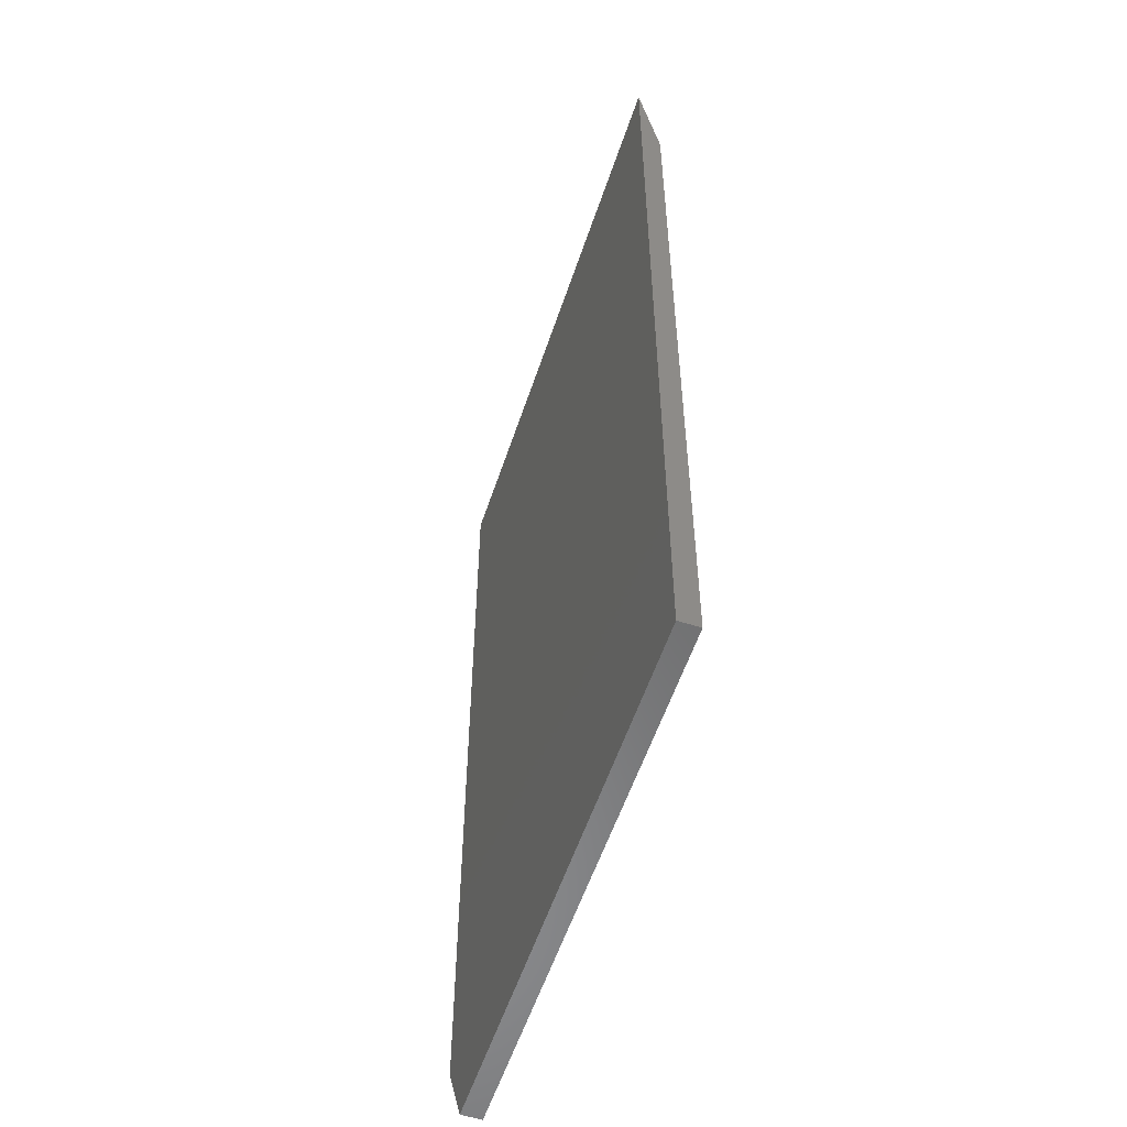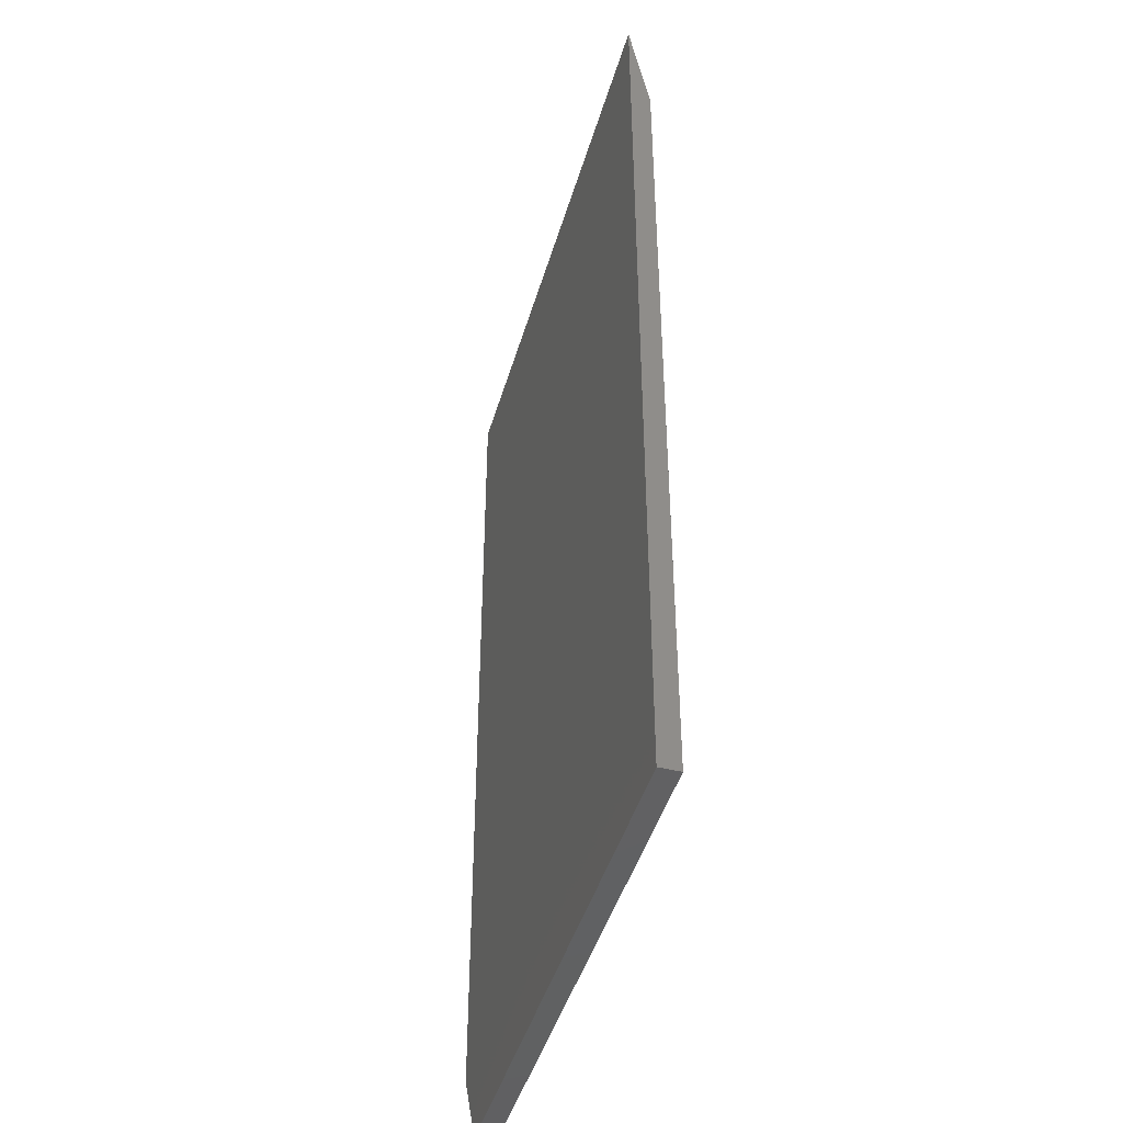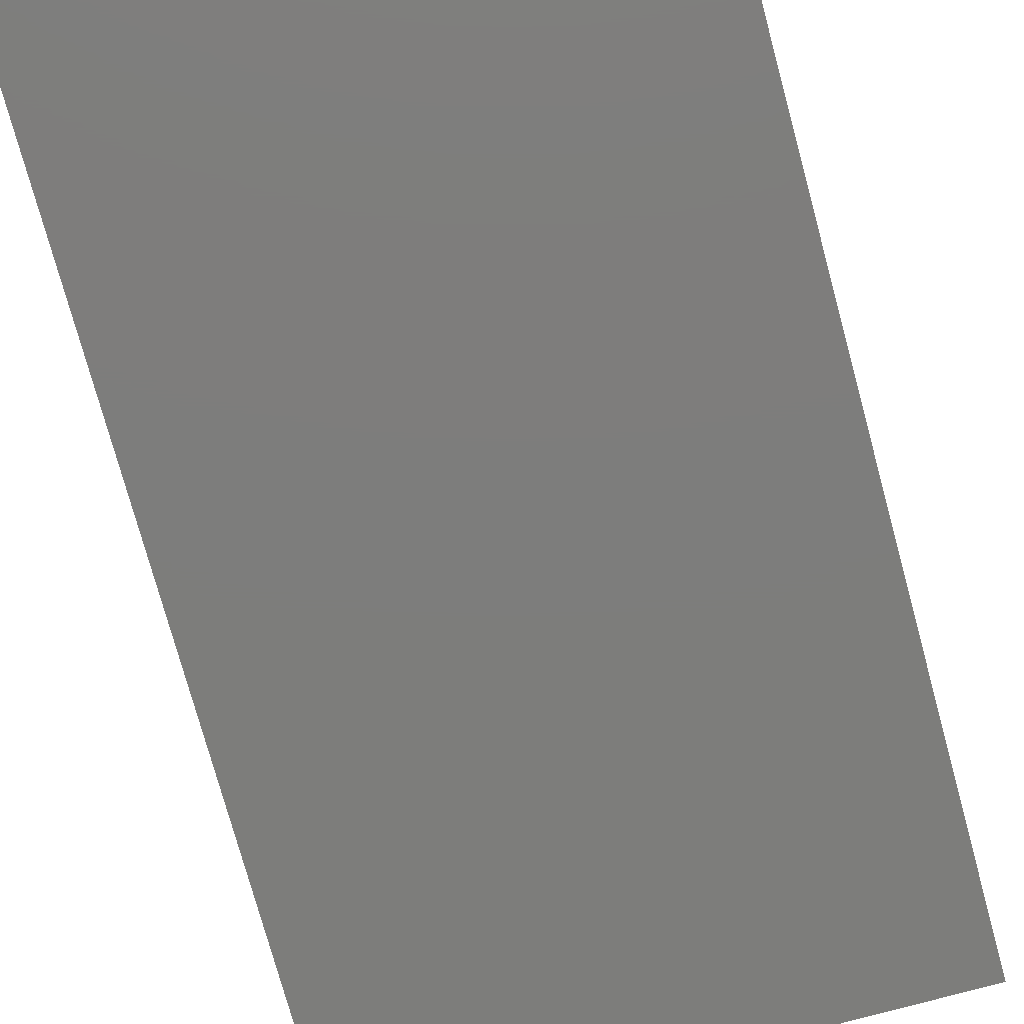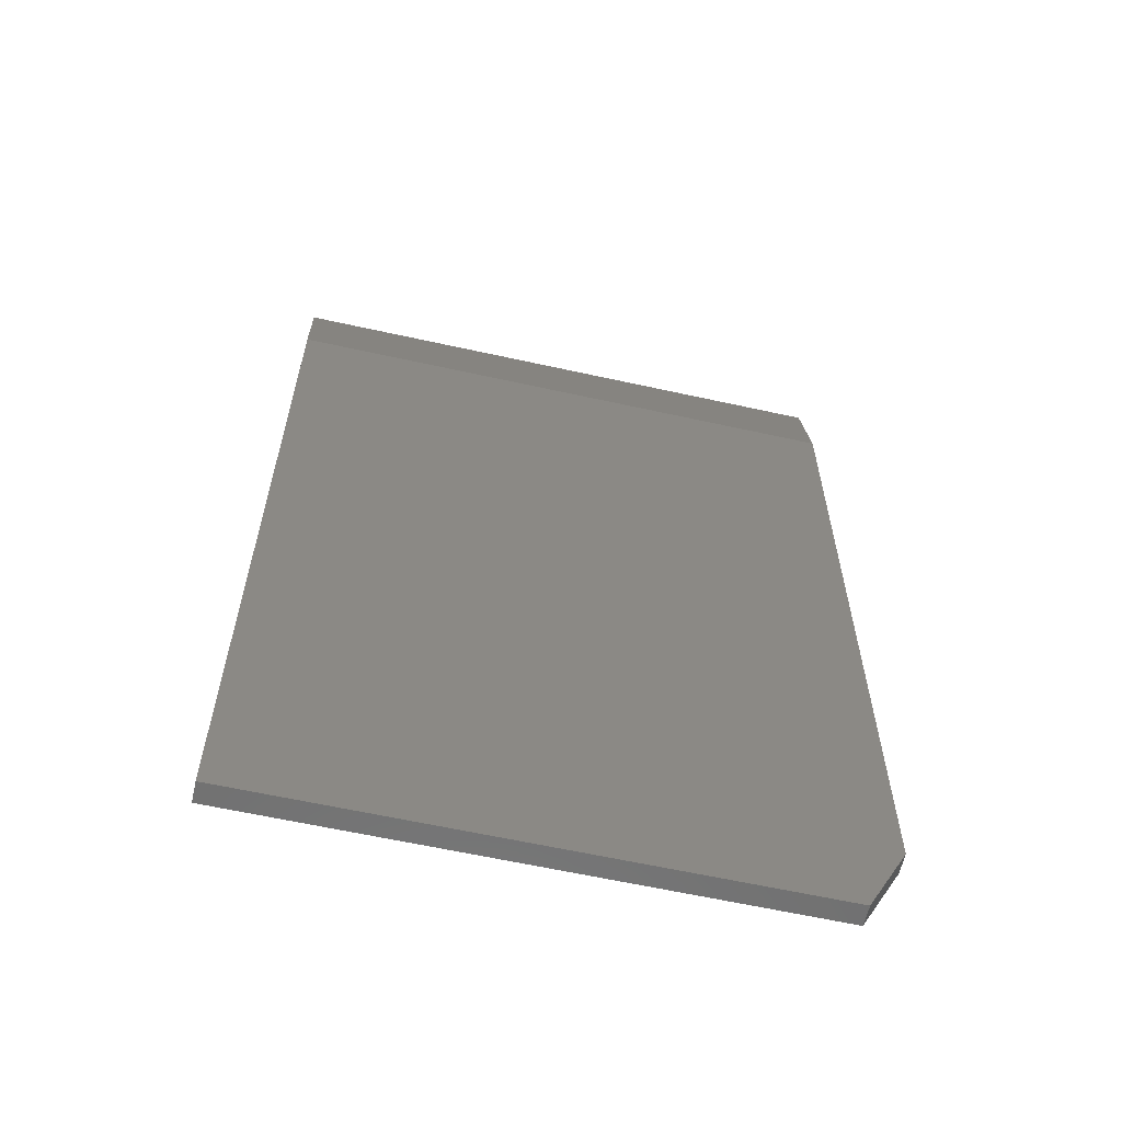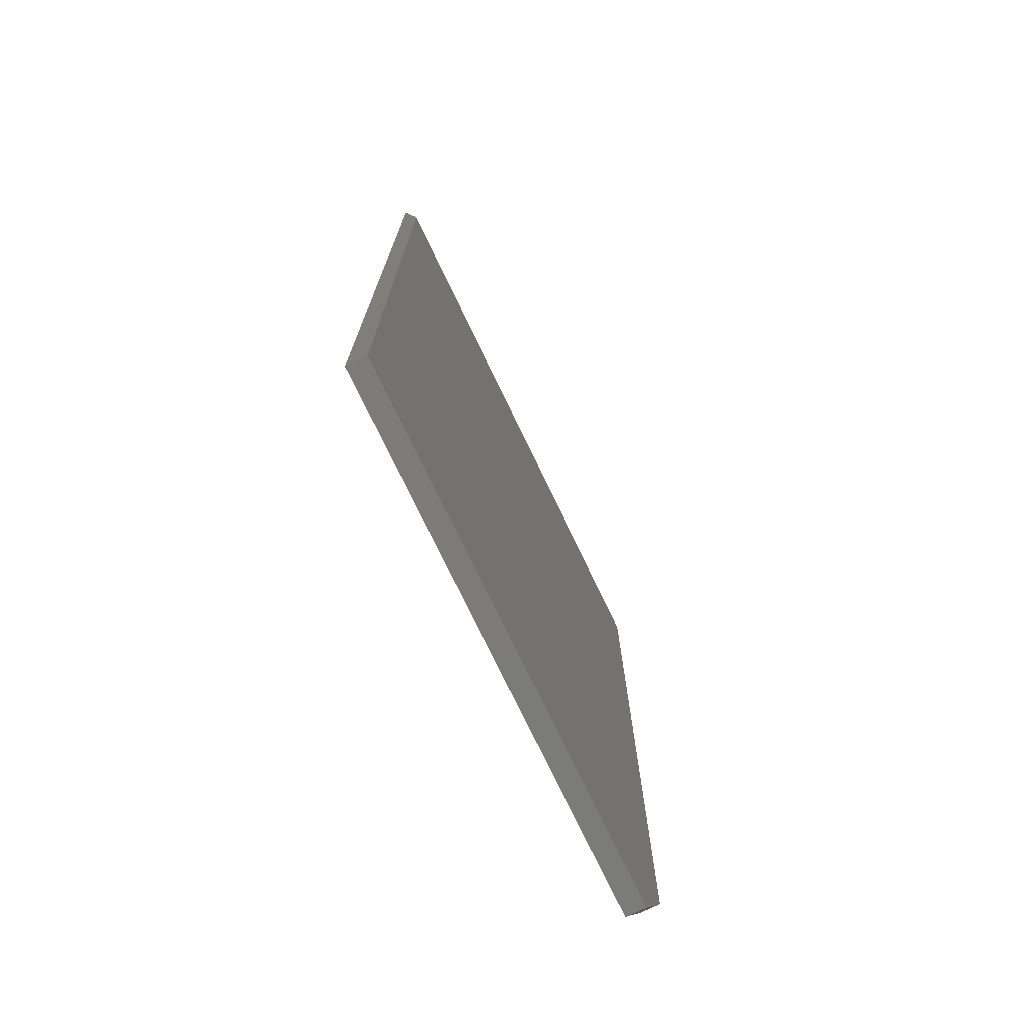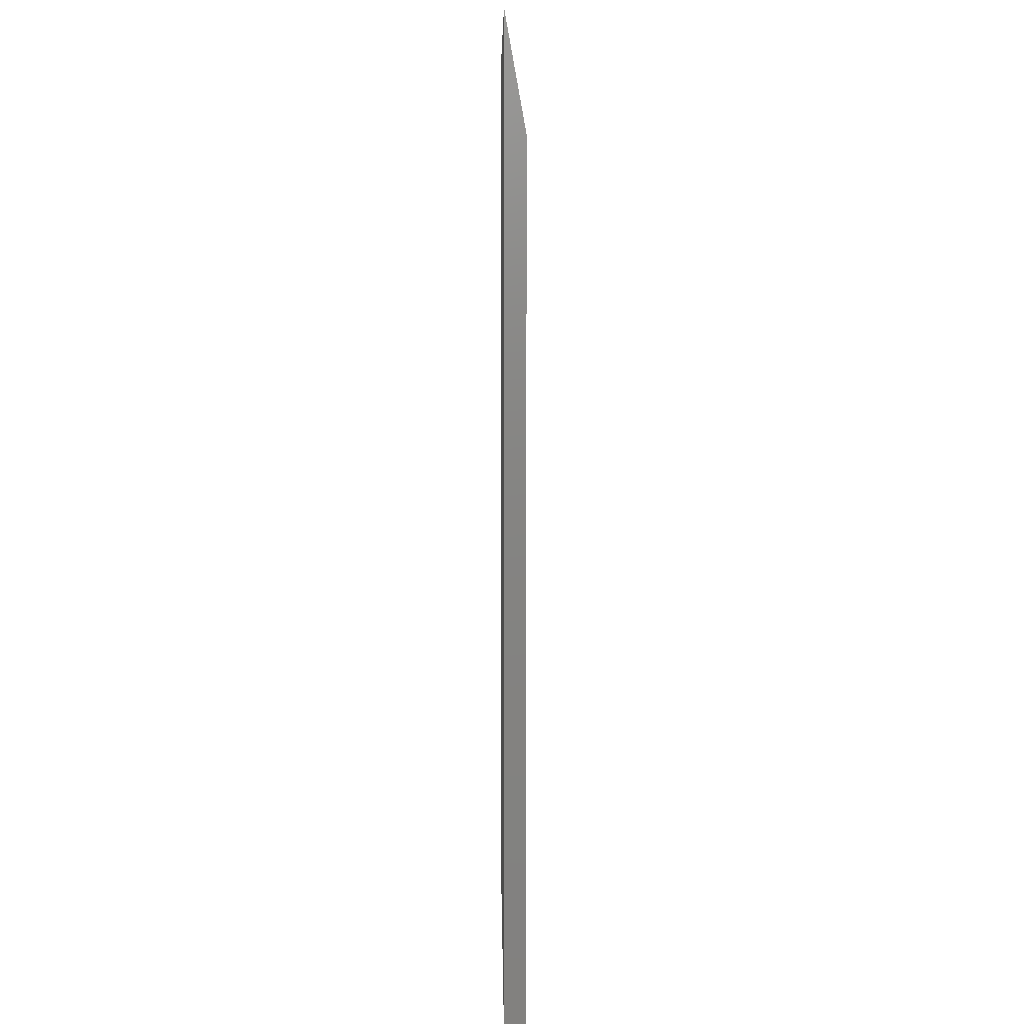
<metadata>
{"format":"stl","ext":"stl","renderer":"f3d","projection":"perspective","resolution":1024,"background":"white","views":[{"elev":-56.3,"azim":-108.3,"up":"+Y"},{"elev":-44.8,"azim":-105.9,"up":"+Y"},{"elev":-76.7,"azim":15.3,"up":"+Z"},{"elev":-61.6,"azim":-12.7,"up":"+Y"},{"elev":-74.6,"azim":-64.4,"up":"+Y"},{"elev":6.8,"azim":-90.6,"up":"+Y"}]}
</metadata>
<code>
# stl→obj: 10 verts, 16 faces
v 0.4421 -0.08594 0.01562
v 0 -0.08594 0.01562
v 0.4421 -0.6875 0.01562
v 0 -0.75 0.01562
v 0.4109 -0.75 0.01562
v 0.4421 -0.6875 0
v 0.4421 0 0
v 0.4109 -0.75 0
v 0 -0.75 0
v 0 0 0
f 1 2 3
f 3 2 4
f 3 4 5
f 3 6 1
f 1 6 7
f 8 9 6
f 6 9 10
f 6 10 7
f 4 9 5
f 5 9 8
f 3 5 6
f 6 5 8
f 2 10 4
f 4 10 9
f 2 1 10
f 10 1 7

</code>
